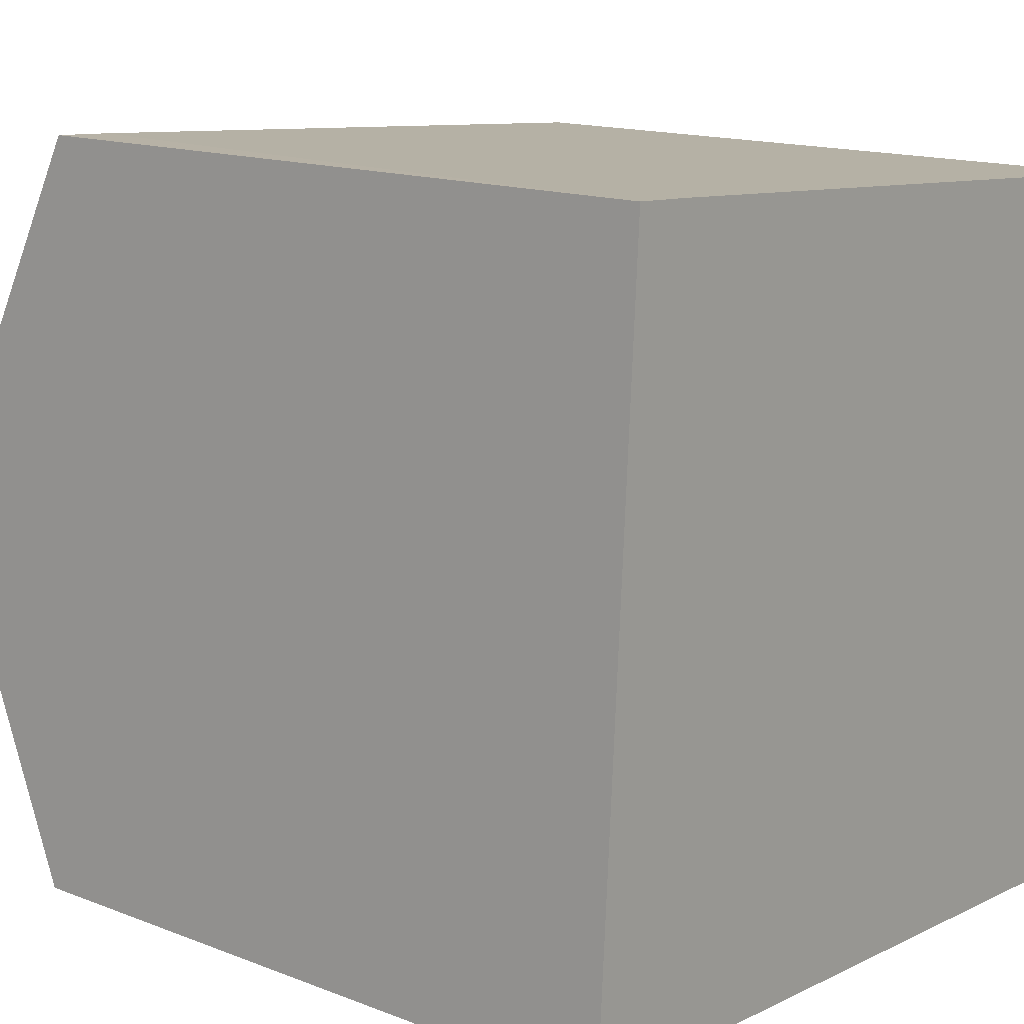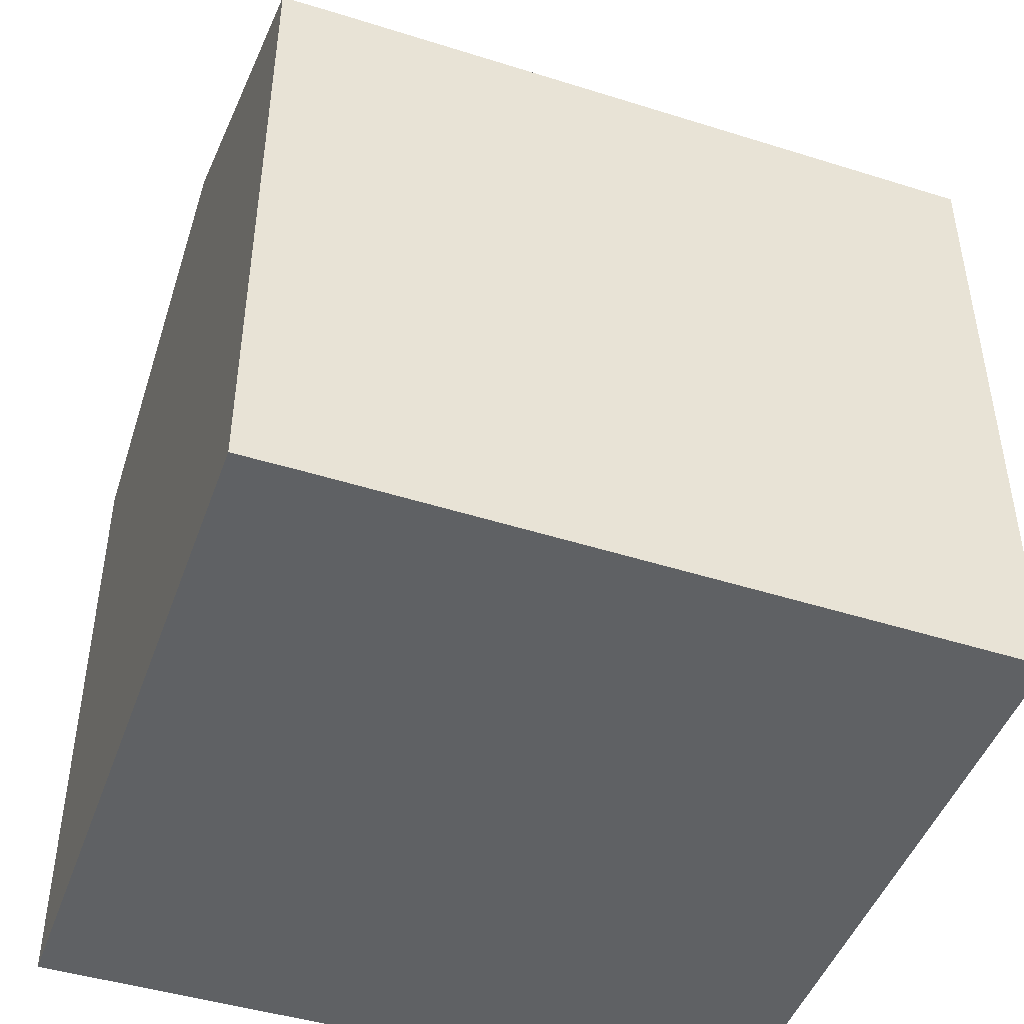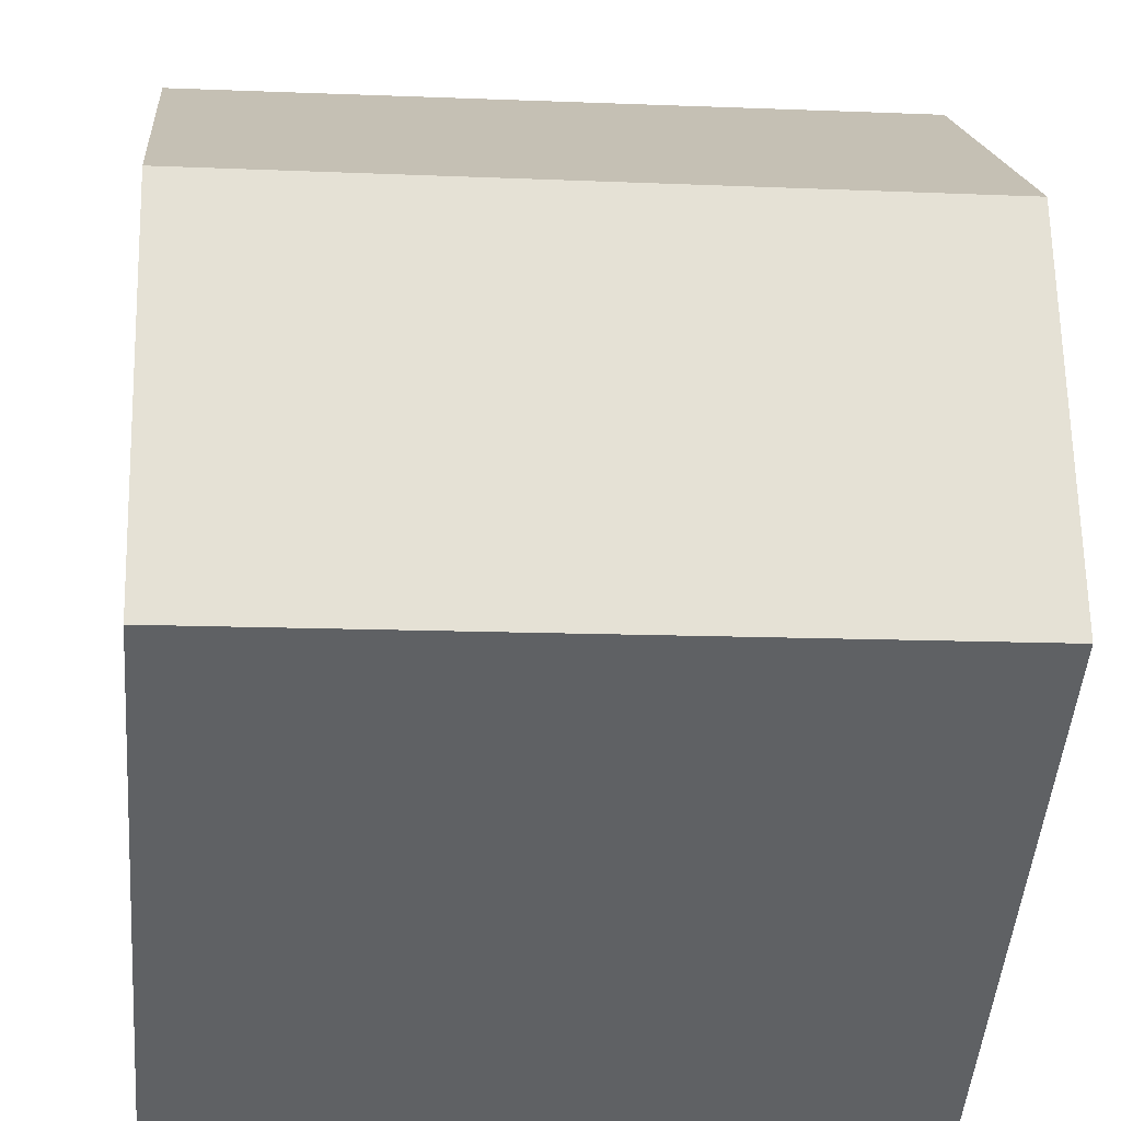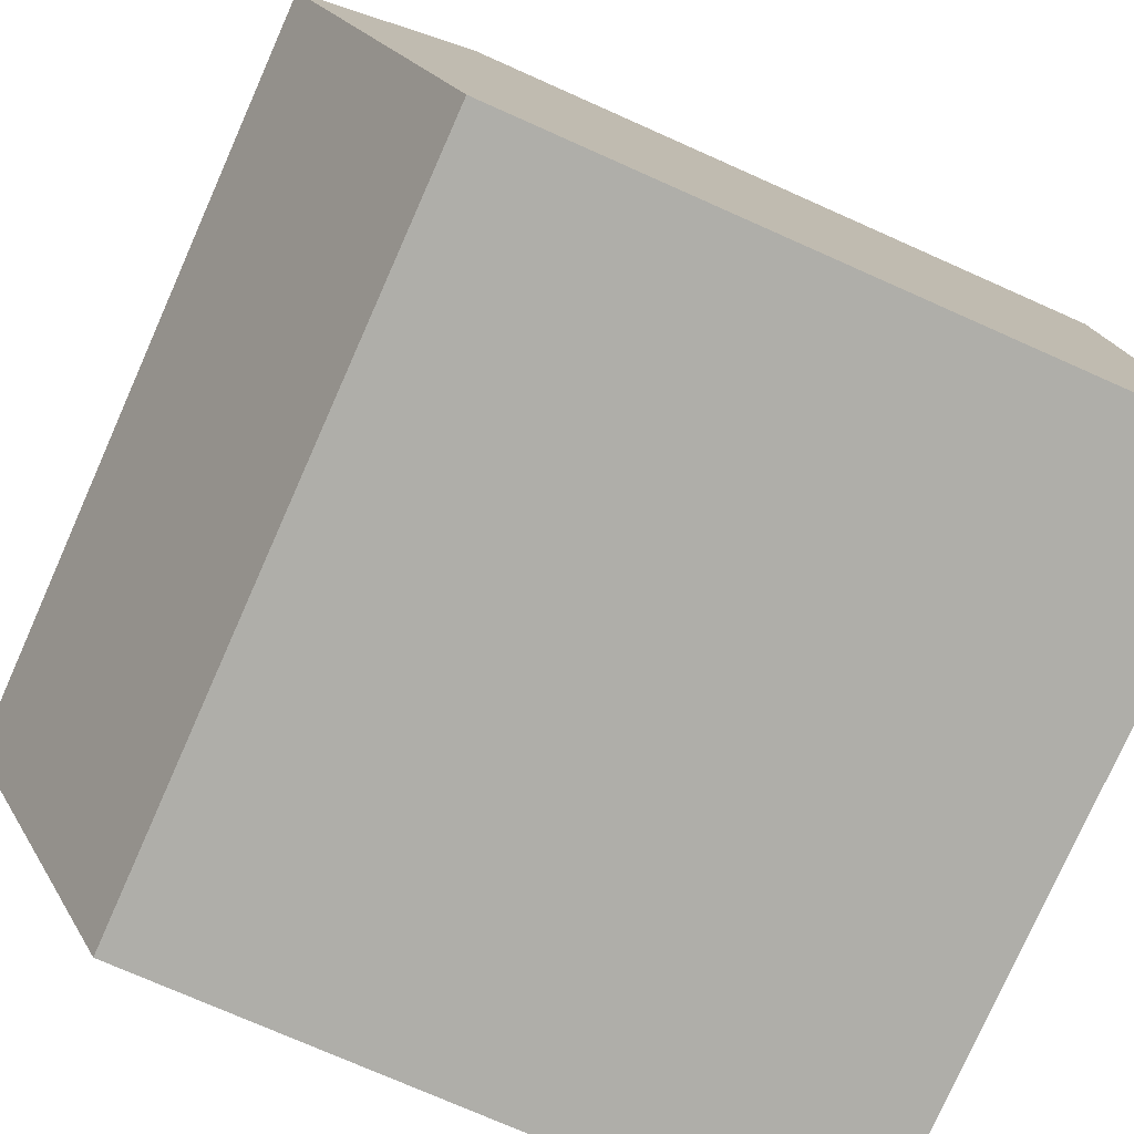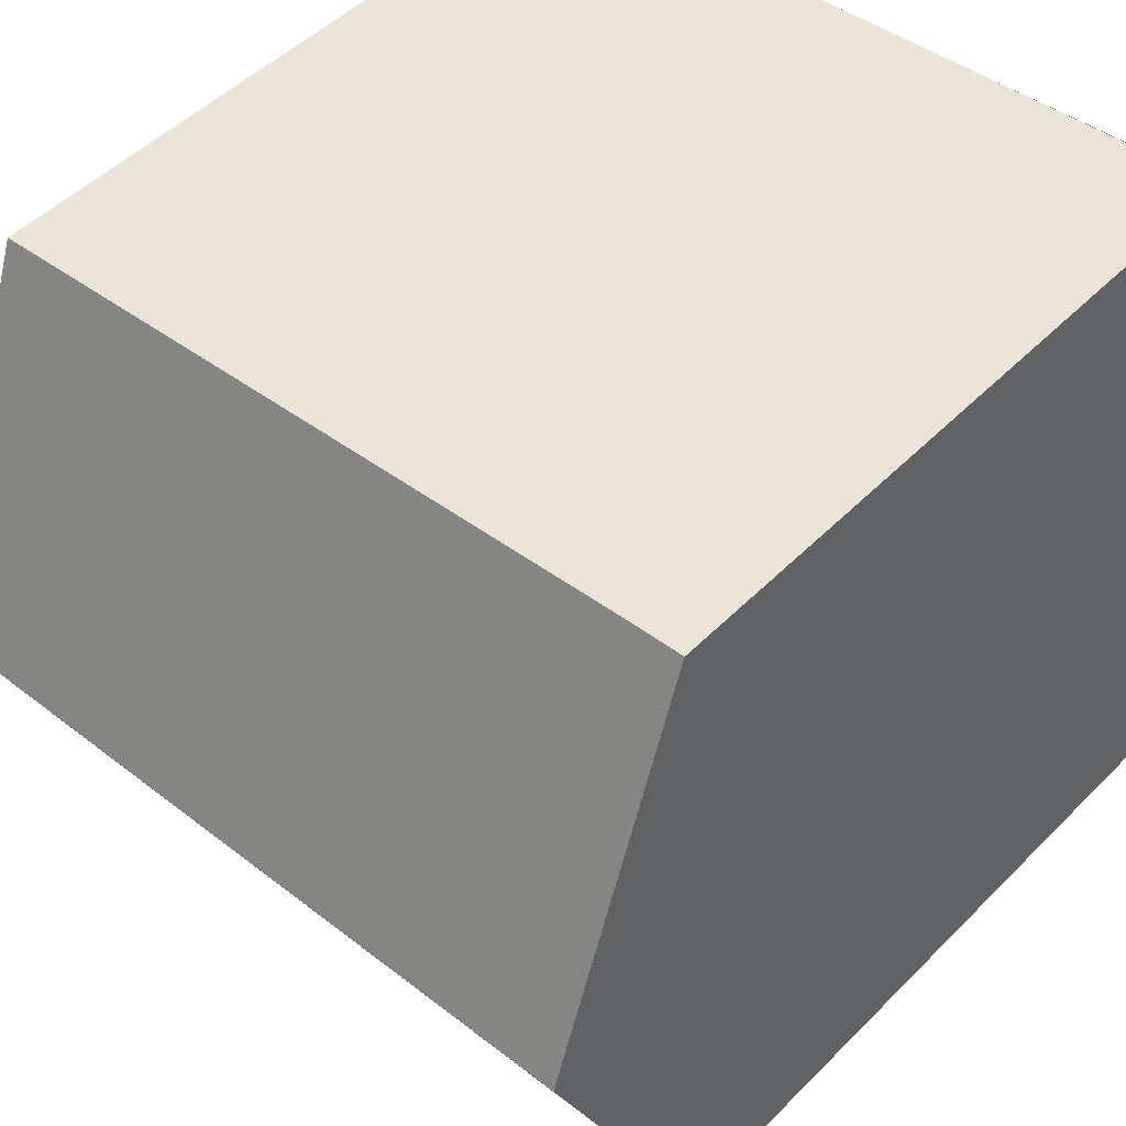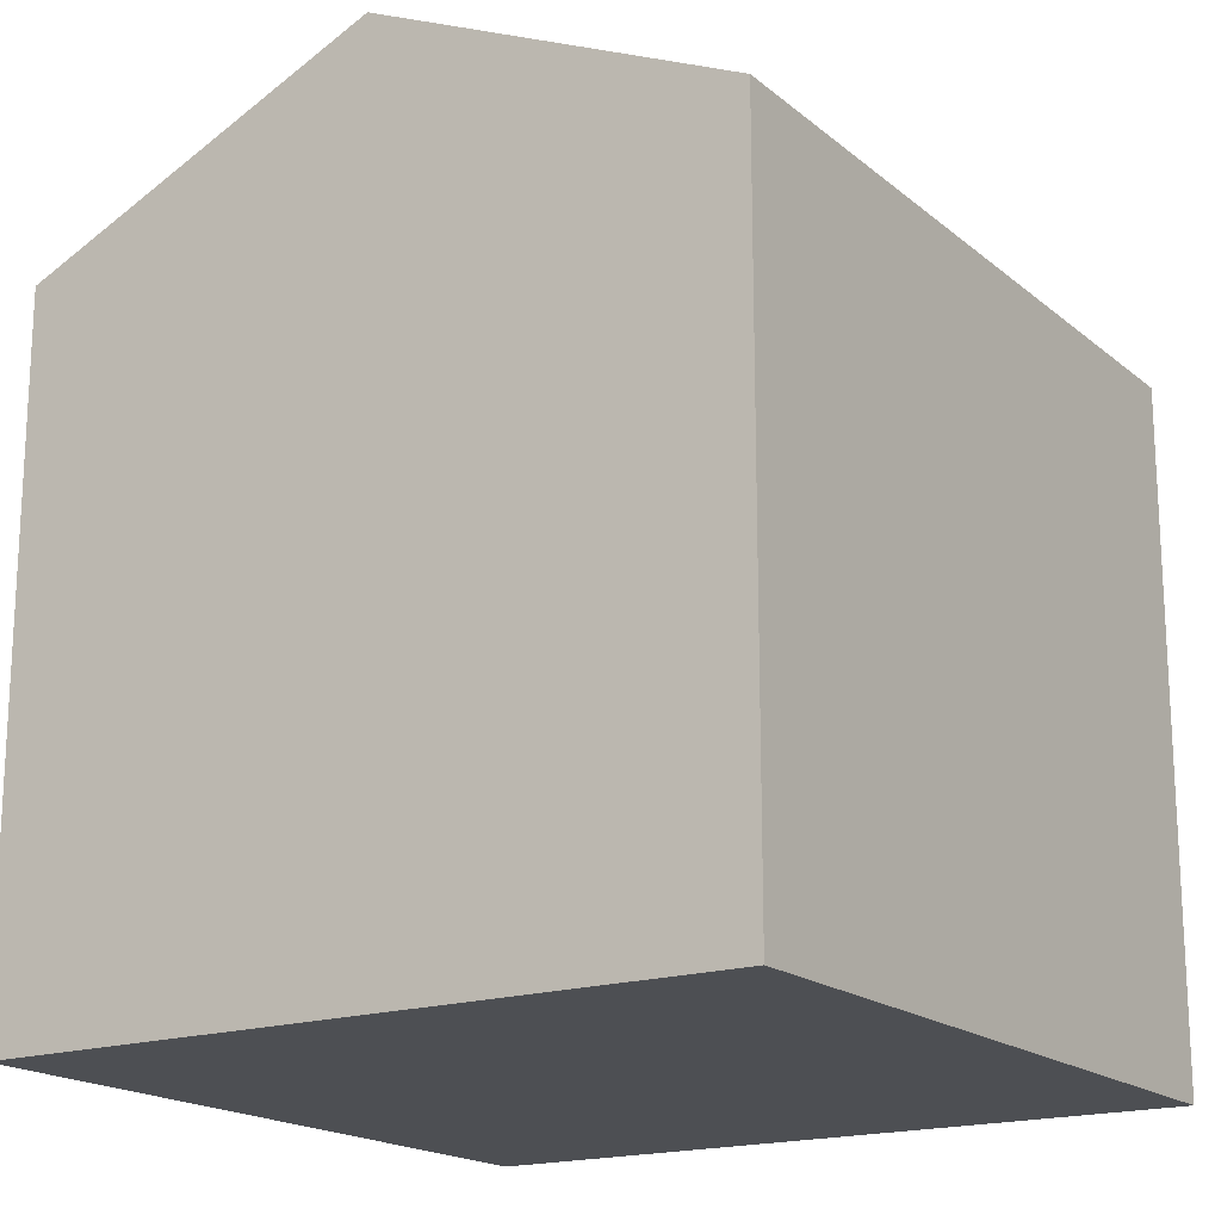
<metadata>
{"format":"obj","ext":"obj","renderer":"f3d","projection":"perspective","resolution":1024,"background":"white","views":[{"elev":14.7,"azim":-50.1,"up":"+Z"},{"elev":-46.3,"azim":-15.9,"up":"+Y"},{"elev":-48.0,"azim":175.4,"up":"+Z"},{"elev":-74.4,"azim":-114.0,"up":"+Z"},{"elev":49.2,"azim":-137.8,"up":"+Z"},{"elev":-18.0,"azim":126.4,"up":"+Y"}]}
</metadata>
<code>
v  15.91 17.04 5.536
v  0.458 17.58 7.624
v  15.99 17.58 6.751
v  0 14.17 8.677e-16
v  15.91 17.03 5.518
v  15.53 14.17 -0.873
v  6.029 14.17 -0.339
v  2.141 14.13 15.28
v  0.922 14.13 15.35
v  6.029 14.15 14.99
v  16.44 14.23 14.24
v  16.06 17 8.046
v  15.53 5.346e-17 -0.873
v  0 0 0
v  6.029 2.076e-17 -0.339
v  0.922 -9.399e-16 15.35
v  0.458 -4.668e-16 7.624
v  6.029 -9.182e-16 14.99
v  16.44 -8.723e-16 14.24
v  2.141 -9.353e-16 15.28
v  16.06 -4.927e-16 8.046
v  15.91 -3.379e-16 5.518
v  15.99 -4.134e-16 6.751
v  15.91 -3.39e-16 5.536
g defaultobject
f 1 2 3
f 2 1 4
f 4 1 5
f 4 5 6
f 4 6 7
f 8 2 9
f 2 8 3
f 3 8 10
f 3 10 11
f 3 11 12
f 13 7 6
f 7 13 4
f 4 13 14
f 14 13 15
f 14 2 4
f 2 14 9
f 9 14 16
f 16 14 17
f 16 8 9
f 8 16 10
f 10 16 11
f 11 16 18
f 11 18 19
f 18 16 20
f 19 12 11
f 12 19 3
f 3 19 1
f 1 19 5
f 5 19 6
f 6 19 13
f 13 19 21
f 13 21 22
f 22 21 23
f 22 23 24
f 18 21 19
f 21 18 20
f 21 20 16
f 21 16 17
f 21 17 23
f 23 17 24
f 24 17 22
f 22 17 13
f 13 17 14
f 13 14 15

</code>
